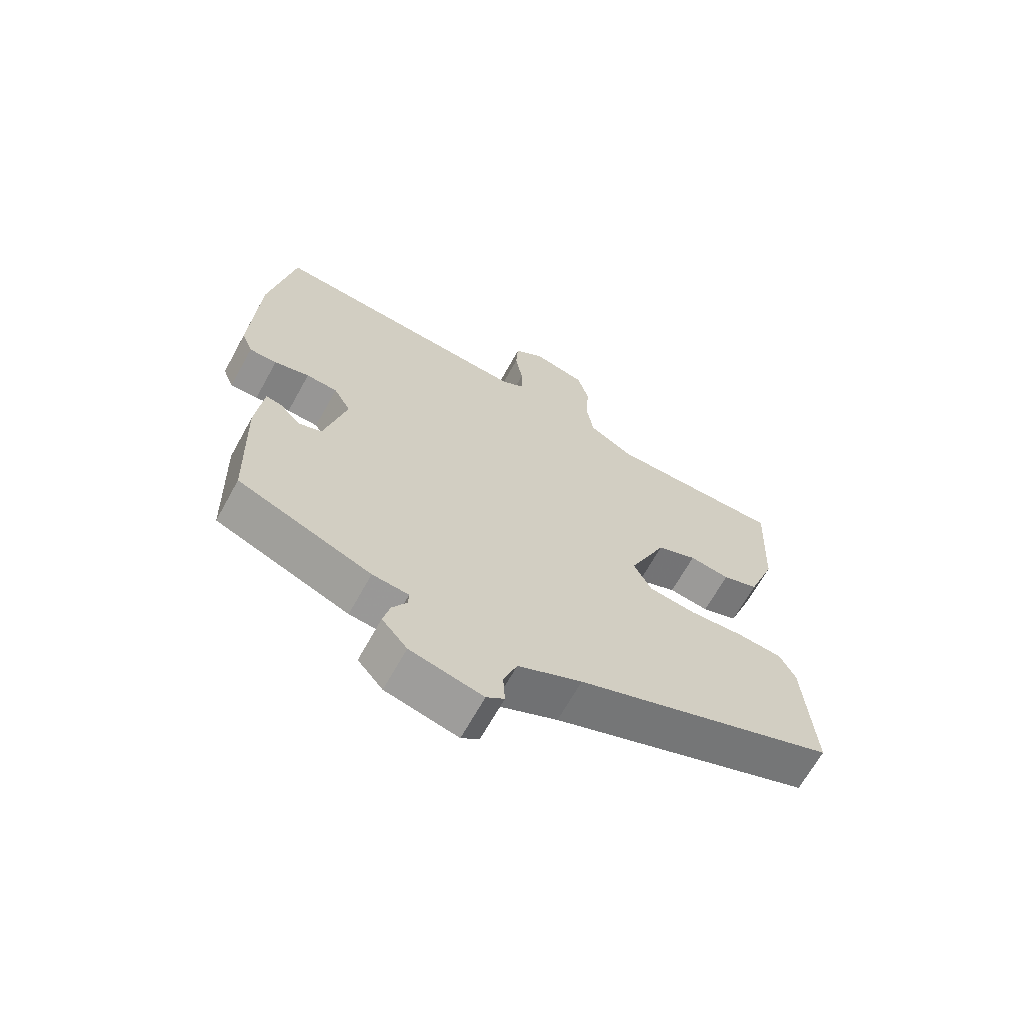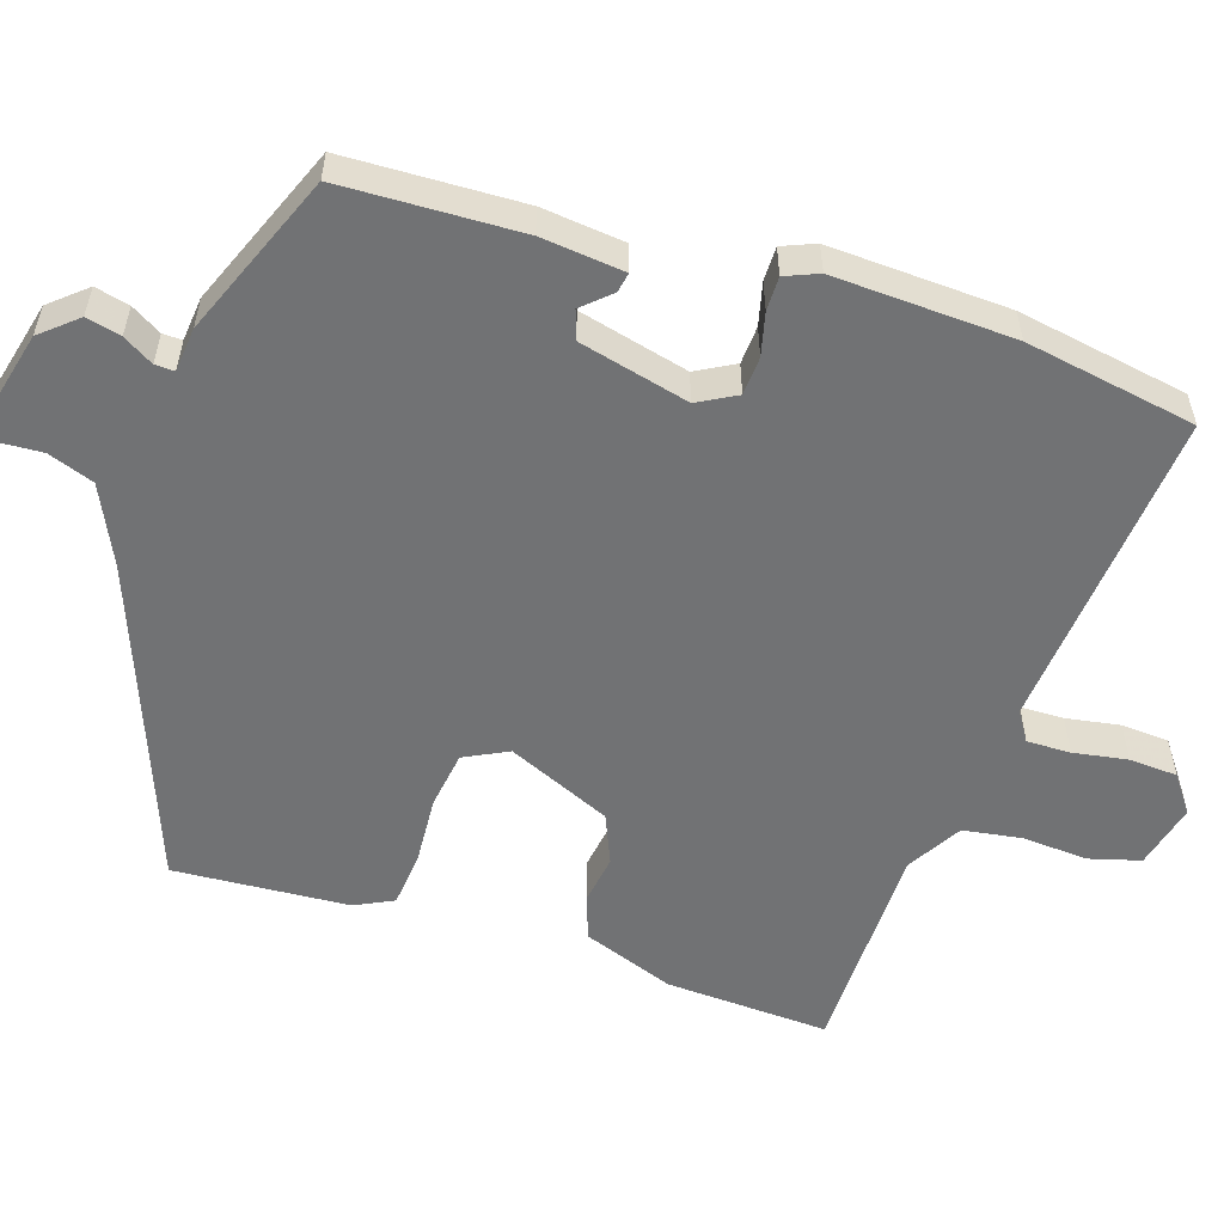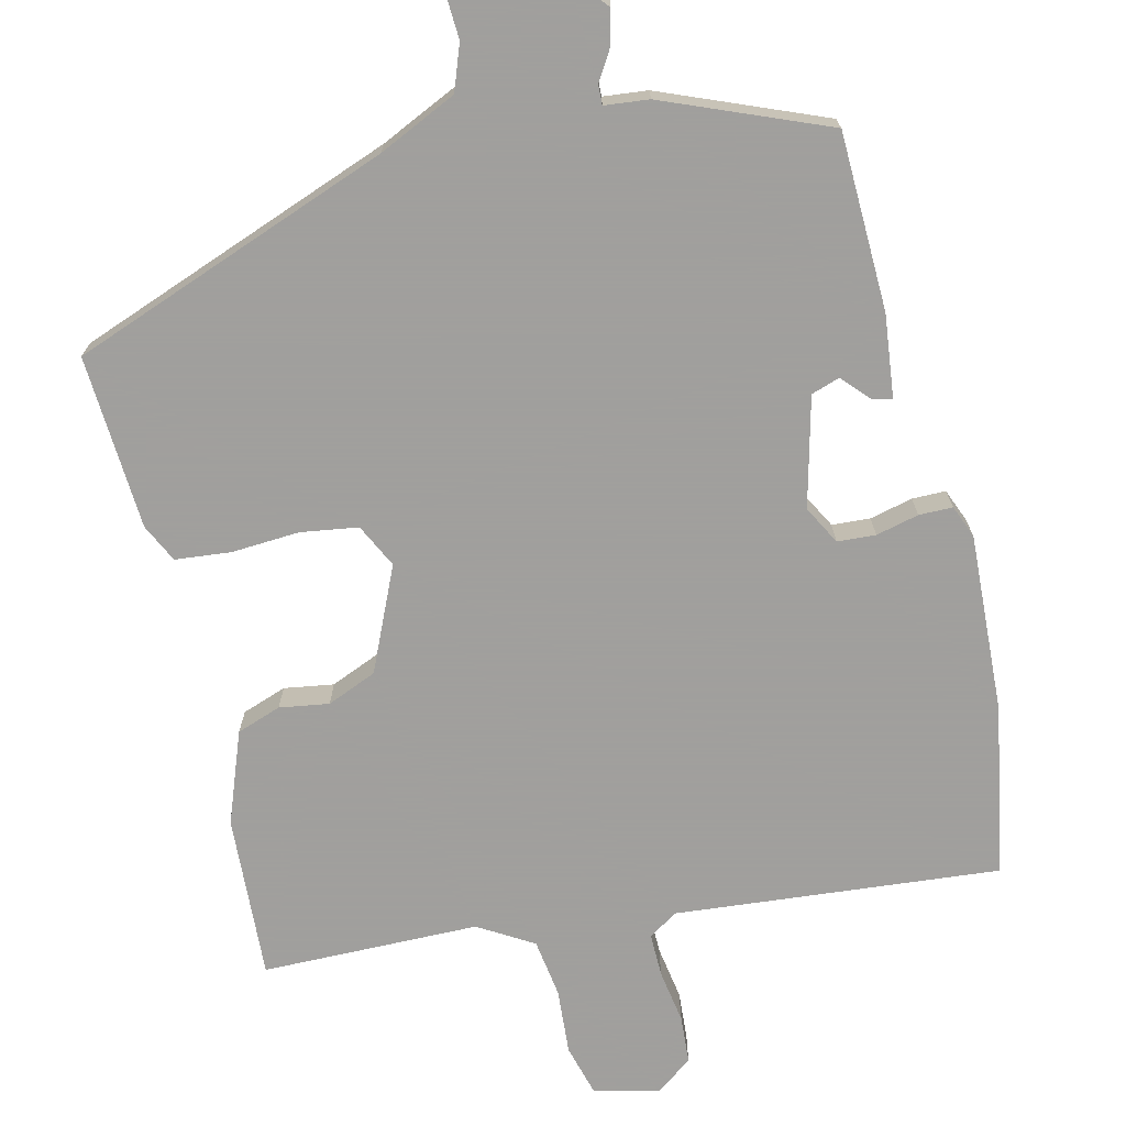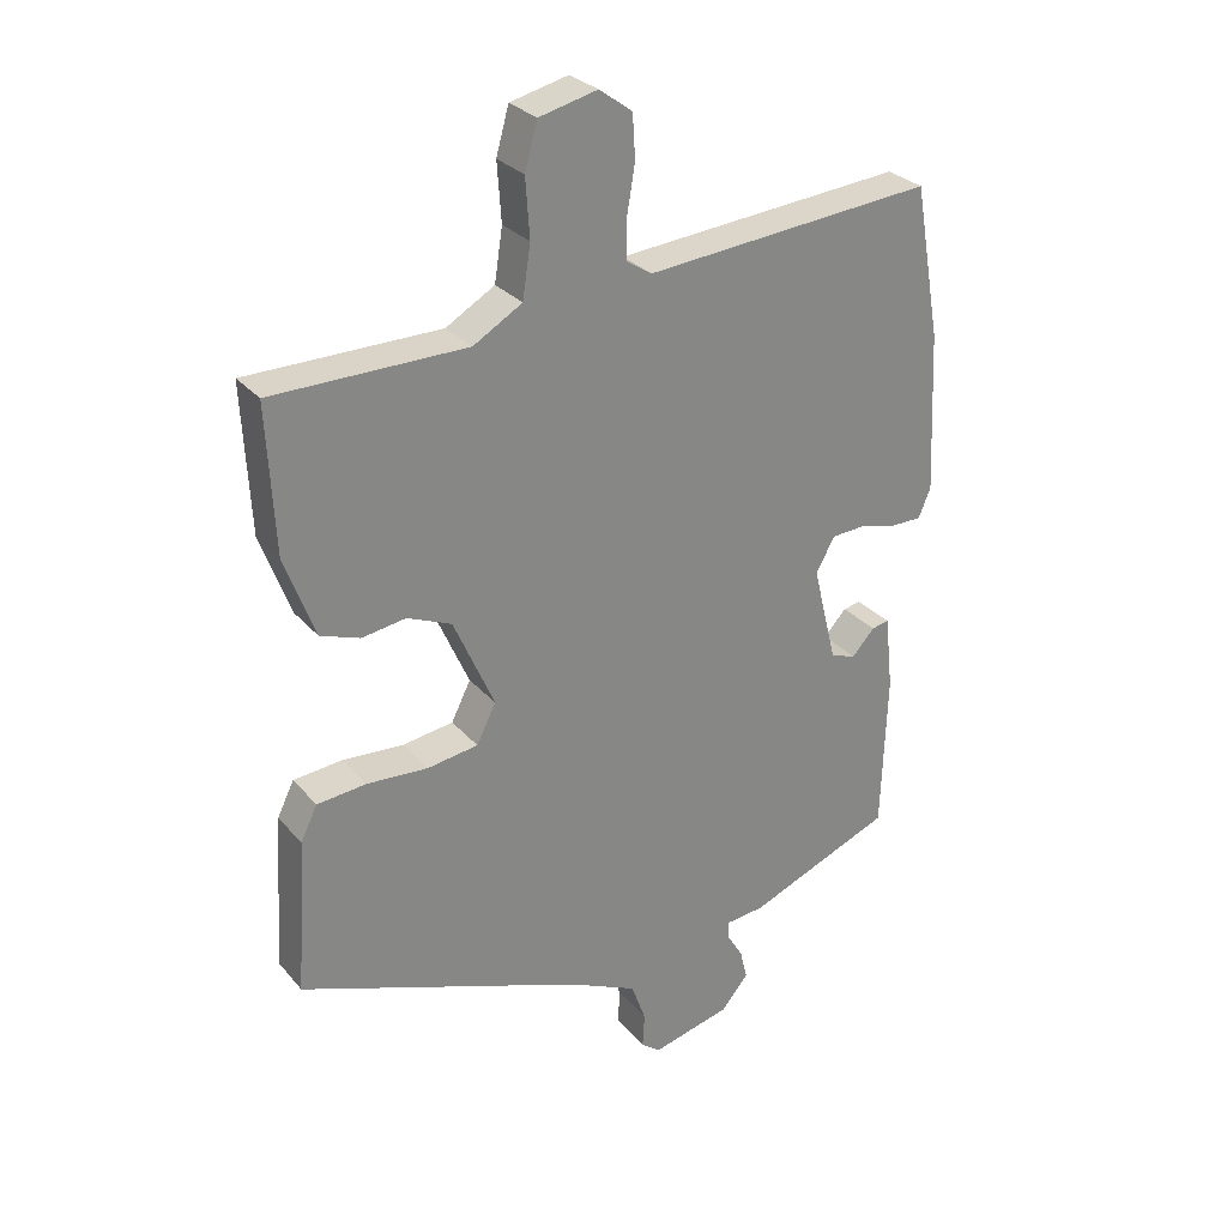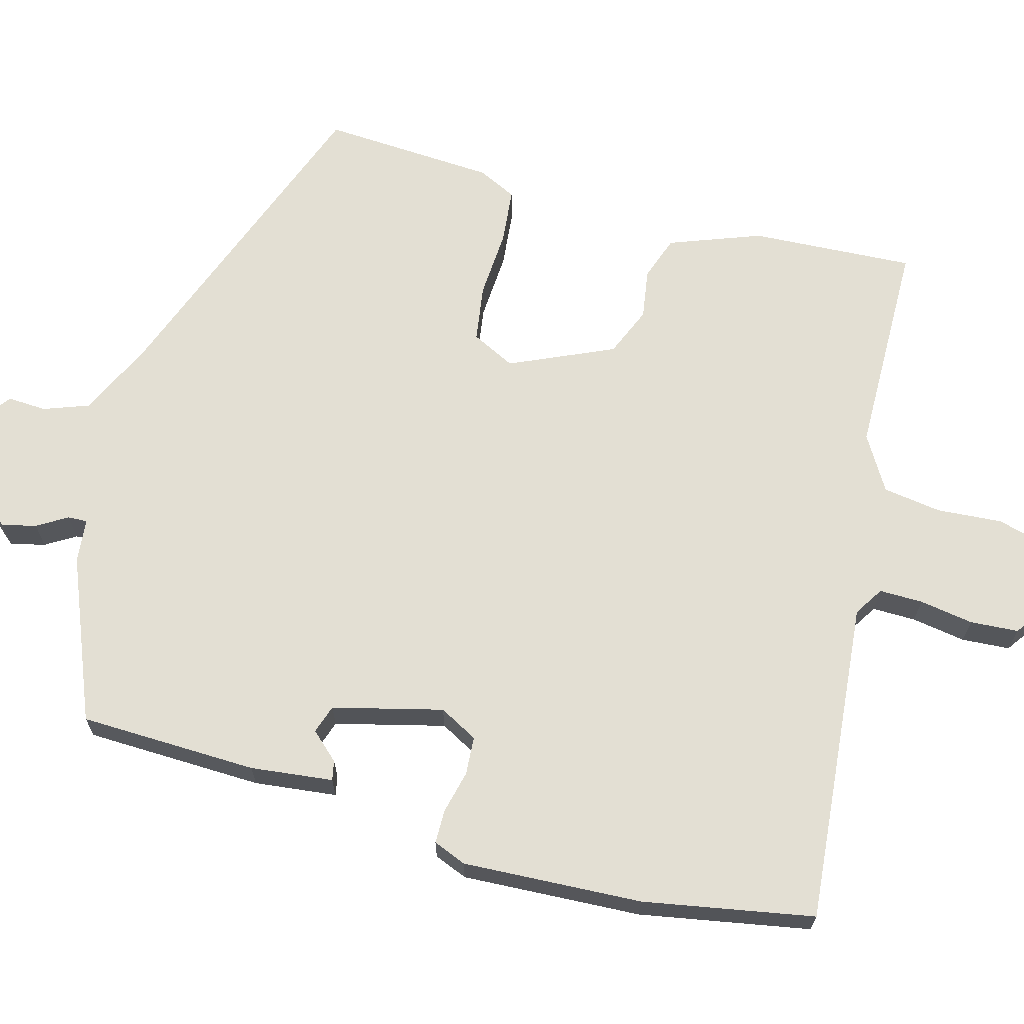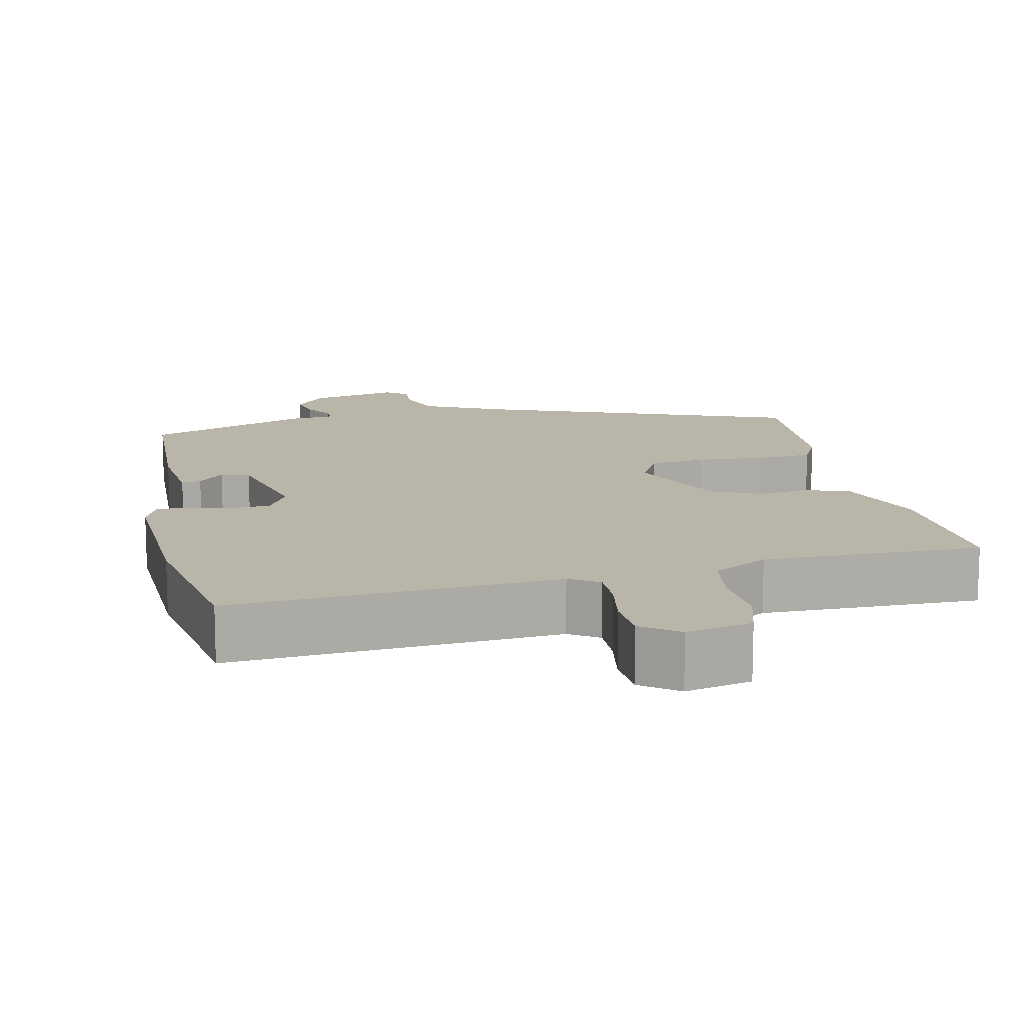
<metadata>
{"format":"obj","ext":"obj","renderer":"f3d","projection":"perspective","resolution":1024,"background":"white","views":[{"elev":-66.8,"azim":-28.9,"up":"+Z"},{"elev":-55.4,"azim":-108.0,"up":"+Y"},{"elev":-71.5,"azim":-166.8,"up":"+Y"},{"elev":28.7,"azim":148.0,"up":"+Z"},{"elev":67.0,"azim":-75.0,"up":"+Y"},{"elev":13.4,"azim":-11.7,"up":"+Y"}]}
</metadata>
<code>
v -0.477 0.07 -0.441
v -0.485 0.07 -0.204
v -0.473 0.07 -0.094
v -0.447 0.07 -0.099
v -0.413 0.07 -0.136
v -0.375 0.07 -0.123
v -0.339 0.07 0.023
v -0.367 0.07 0.074
v -0.418 0.07 0.077
v -0.475 0.07 0.063
v -0.52 0.07 0.063
v -0.538 0.07 0.107
v -0.527 0.07 0.346
v -0.487 0.07 0.573
v -0.055 0.07 0.536
v -0.016 0.07 0.561
v -0.017 0.07 0.619
v -0.029 0.07 0.691
v -0.025 0.07 0.755
v 0.024 0.07 0.791
v 0.111 0.07 0.77
v 0.13 0.07 0.702
v 0.124 0.07 0.615
v 0.136 0.07 0.537
v 0.209 0.07 0.494
v 0.498 0.07 0.492
v 0.487 0.07 0.274
v 0.442 0.07 0.152
v 0.383 0.07 0.131
v 0.317 0.07 0.141
v 0.251 0.07 0.113
v 0.19 0.07 -0.025
v 0.219 0.07 -0.083
v 0.295 0.07 -0.094
v 0.386 0.07 -0.088
v 0.46 0.07 -0.095
v 0.485 0.07 -0.146
v 0.5 0.07 -0.378
v 0.074 0.07 -0.539
v -0.03 0.07 -0.588
v -0.052 0.07 -0.649
v -0.049 0.07 -0.701
v -0.078 0.07 -0.723
v -0.196 0.07 -0.694
v -0.237 0.07 -0.646
v -0.226 0.07 -0.6
v -0.202 0.07 -0.56
v -0.201 0.07 -0.534
v -0.26 0.07 -0.528
v -0.477 0 -0.441
v -0.485 0 -0.204
v -0.473 0 -0.094
v -0.447 0 -0.099
v -0.413 0 -0.136
v -0.375 0 -0.123
v -0.339 0 0.023
v -0.367 0 0.074
v -0.418 0 0.077
v -0.475 0 0.063
v -0.52 0 0.063
v -0.538 0 0.107
v -0.527 0 0.346
v -0.487 0 0.573
v -0.055 0 0.536
v -0.016 0 0.561
v -0.017 0 0.619
v -0.029 0 0.691
v -0.025 0 0.755
v 0.024 0 0.791
v 0.111 0 0.77
v 0.13 0 0.702
v 0.124 0 0.615
v 0.136 0 0.537
v 0.209 0 0.494
v 0.498 0 0.492
v 0.487 0 0.274
v 0.442 0 0.152
v 0.383 0 0.131
v 0.317 0 0.141
v 0.251 0 0.113
v 0.19 0 -0.025
v 0.219 0 -0.083
v 0.295 0 -0.094
v 0.386 0 -0.088
v 0.46 0 -0.095
v 0.485 0 -0.146
v 0.5 0 -0.378
v 0.074 0 -0.539
v -0.03 0 -0.588
v -0.052 0 -0.649
v -0.049 0 -0.701
v -0.078 0 -0.723
v -0.196 0 -0.694
v -0.237 0 -0.646
v -0.226 0 -0.6
v -0.202 0 -0.56
v -0.201 0 -0.534
v -0.26 0 -0.528
f 48 49 1 2
f 44 45 46 47
f 44 47 48
f 41 42 43 44
f 40 41 44 48
f 39 40 48 2
f 34 35 36 37
f 33 34 37 38
f 27 28 29 30
f 25 26 27 30
f 24 25 30 31
f 20 21 22 23
f 20 23 24
f 17 18 19 20
f 16 17 20 24
f 15 16 24 31
f 9 10 11 12
f 8 9 12 13
f 2 3 4 5
f 2 5 6
f 33 38 39 2
f 14 15 31 32
f 8 13 14 32
f 7 8 32 33
f 6 7 33
f 2 6 33
f 51 50 98 97
f 96 95 94 93
f 97 96 93
f 93 92 91 90
f 97 93 90 89
f 51 97 89 88
f 86 85 84 83
f 87 86 83 82
f 79 78 77 76
f 79 76 75 74
f 80 79 74 73
f 72 71 70 69
f 73 72 69
f 69 68 67 66
f 73 69 66 65
f 80 73 65 64
f 61 60 59 58
f 62 61 58 57
f 54 53 52 51
f 55 54 51
f 51 88 87 82
f 81 80 64 63
f 81 63 62 57
f 82 81 57 56
f 82 56 55
f 82 55 51
f 1 50 51 2
f 2 51 52 3
f 3 52 53 4
f 4 53 54 5
f 5 54 55 6
f 6 55 56 7
f 7 56 57 8
f 8 57 58 9
f 9 58 59 10
f 10 59 60 11
f 11 60 61 12
f 12 61 62 13
f 13 62 63 14
f 14 63 64 15
f 15 64 65 16
f 16 65 66 17
f 17 66 67 18
f 18 67 68 19
f 19 68 69 20
f 20 69 70 21
f 21 70 71 22
f 22 71 72 23
f 23 72 73 24
f 24 73 74 25
f 25 74 75 26
f 26 75 76 27
f 27 76 77 28
f 28 77 78 29
f 29 78 79 30
f 30 79 80 31
f 31 80 81 32
f 32 81 82 33
f 33 82 83 34
f 34 83 84 35
f 35 84 85 36
f 36 85 86 37
f 37 86 87 38
f 38 87 88 39
f 39 88 89 40
f 40 89 90 41
f 41 90 91 42
f 42 91 92 43
f 43 92 93 44
f 44 93 94 45
f 45 94 95 46
f 46 95 96 47
f 47 96 97 48
f 48 97 98 49
f 49 98 50 1

</code>
